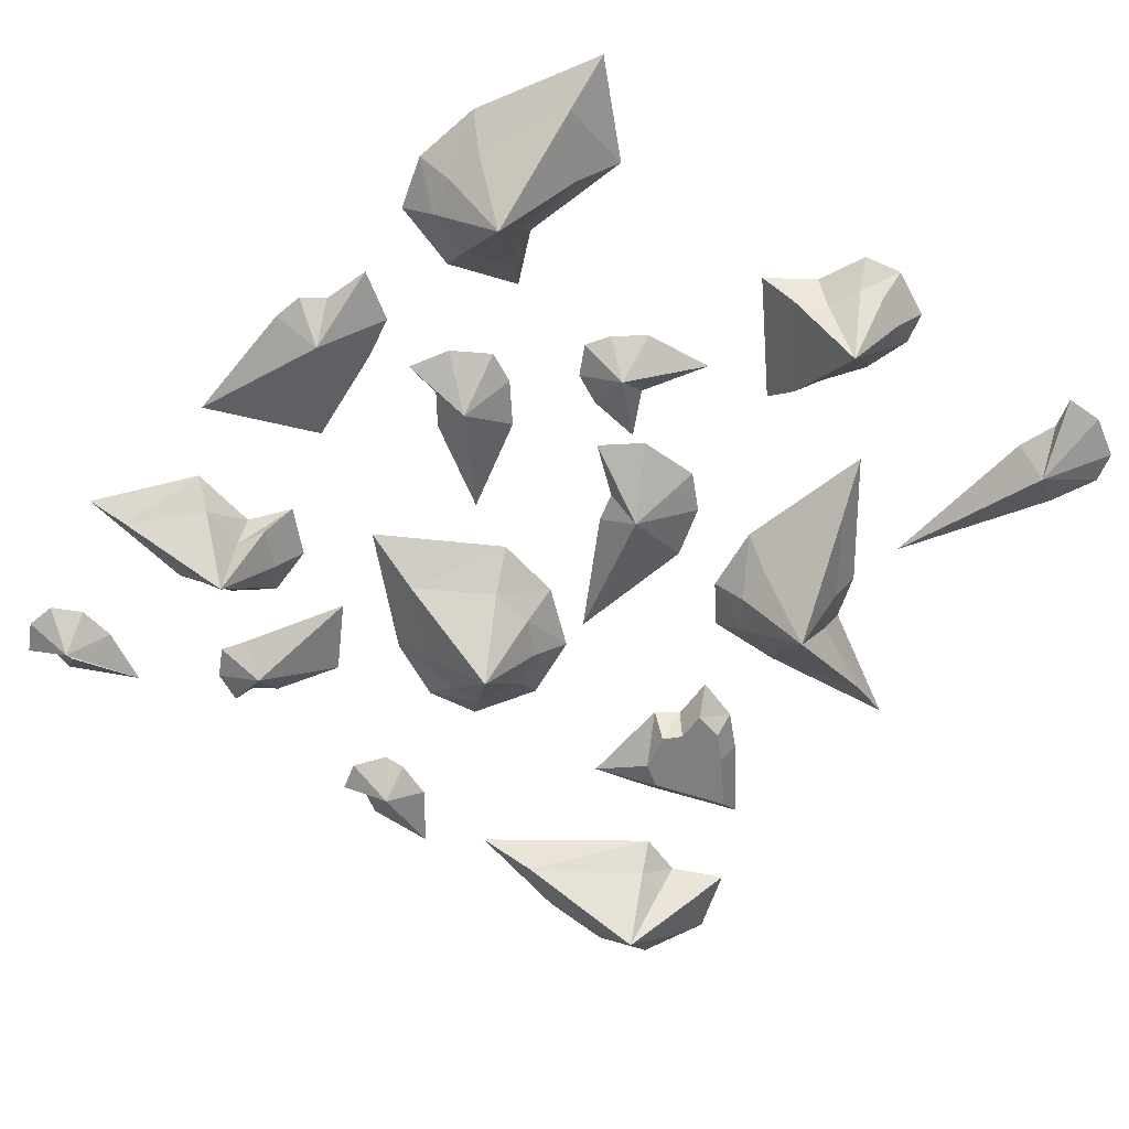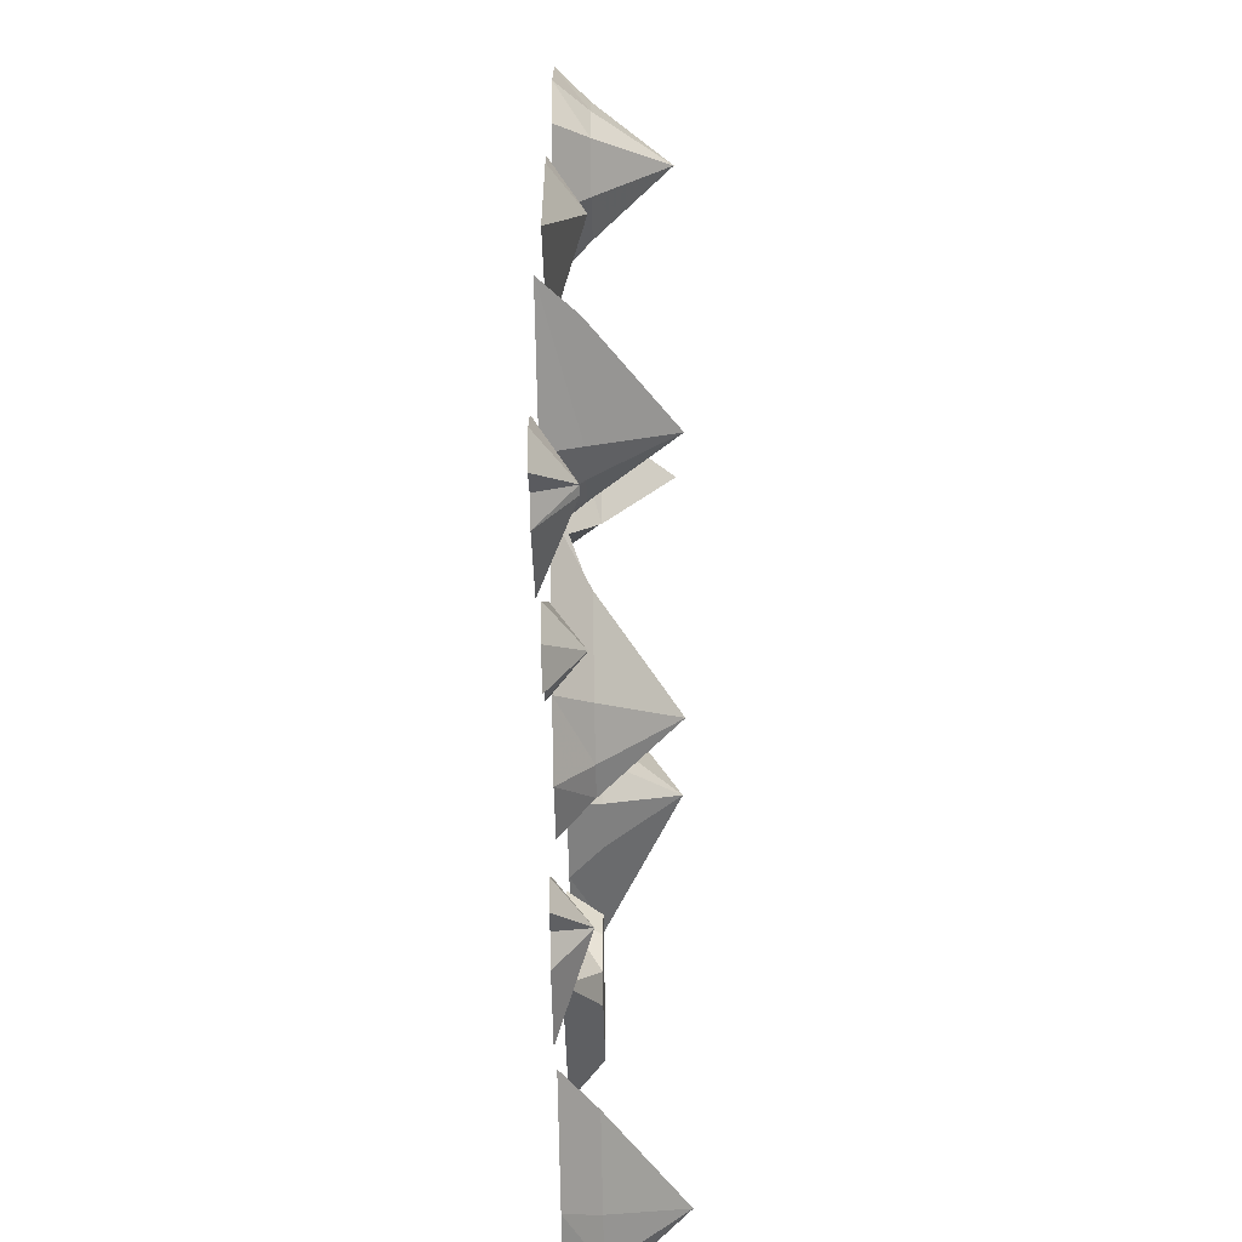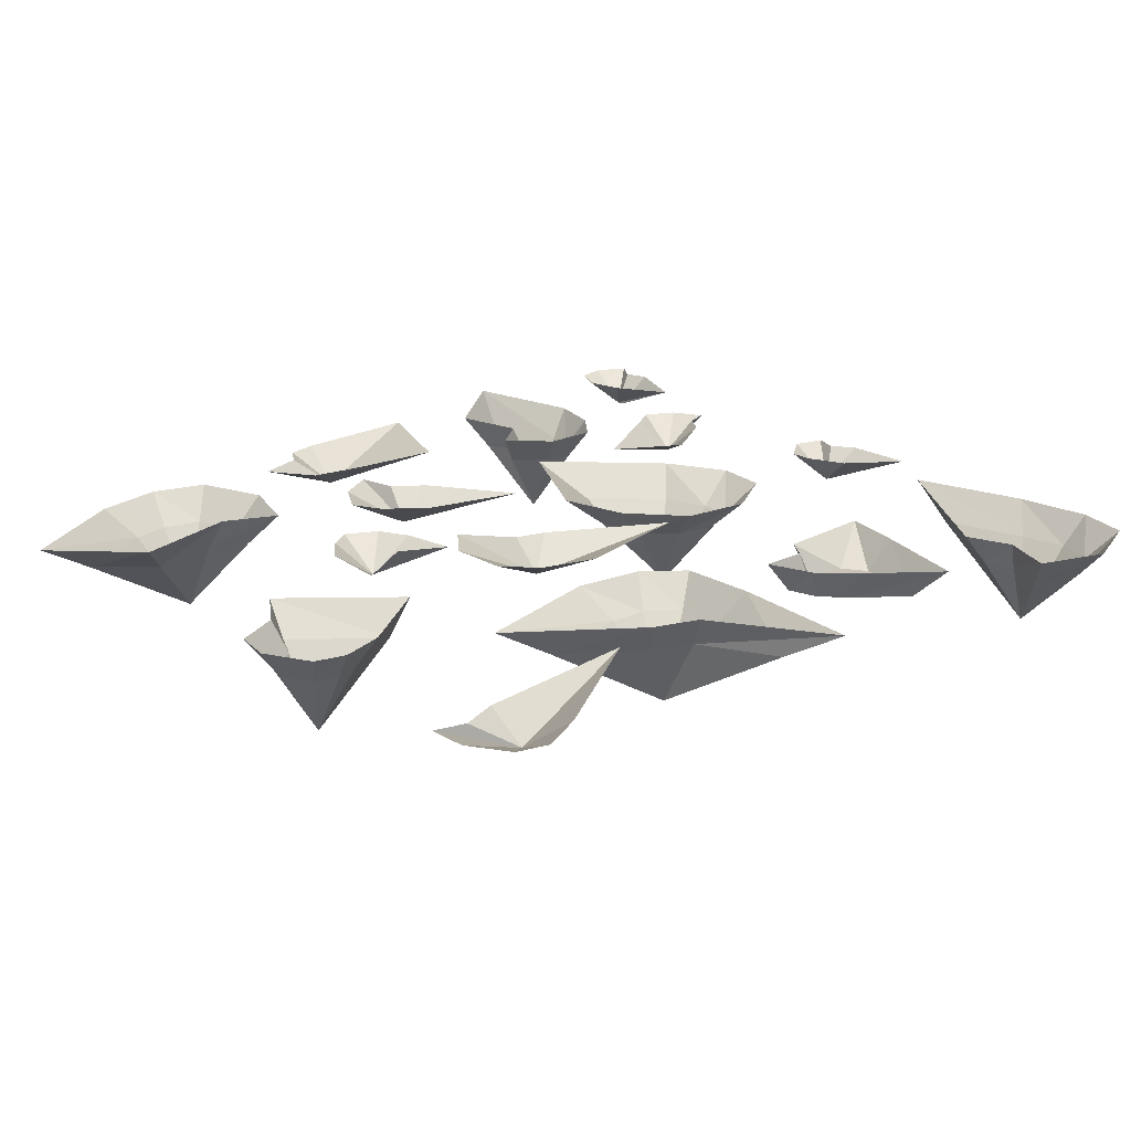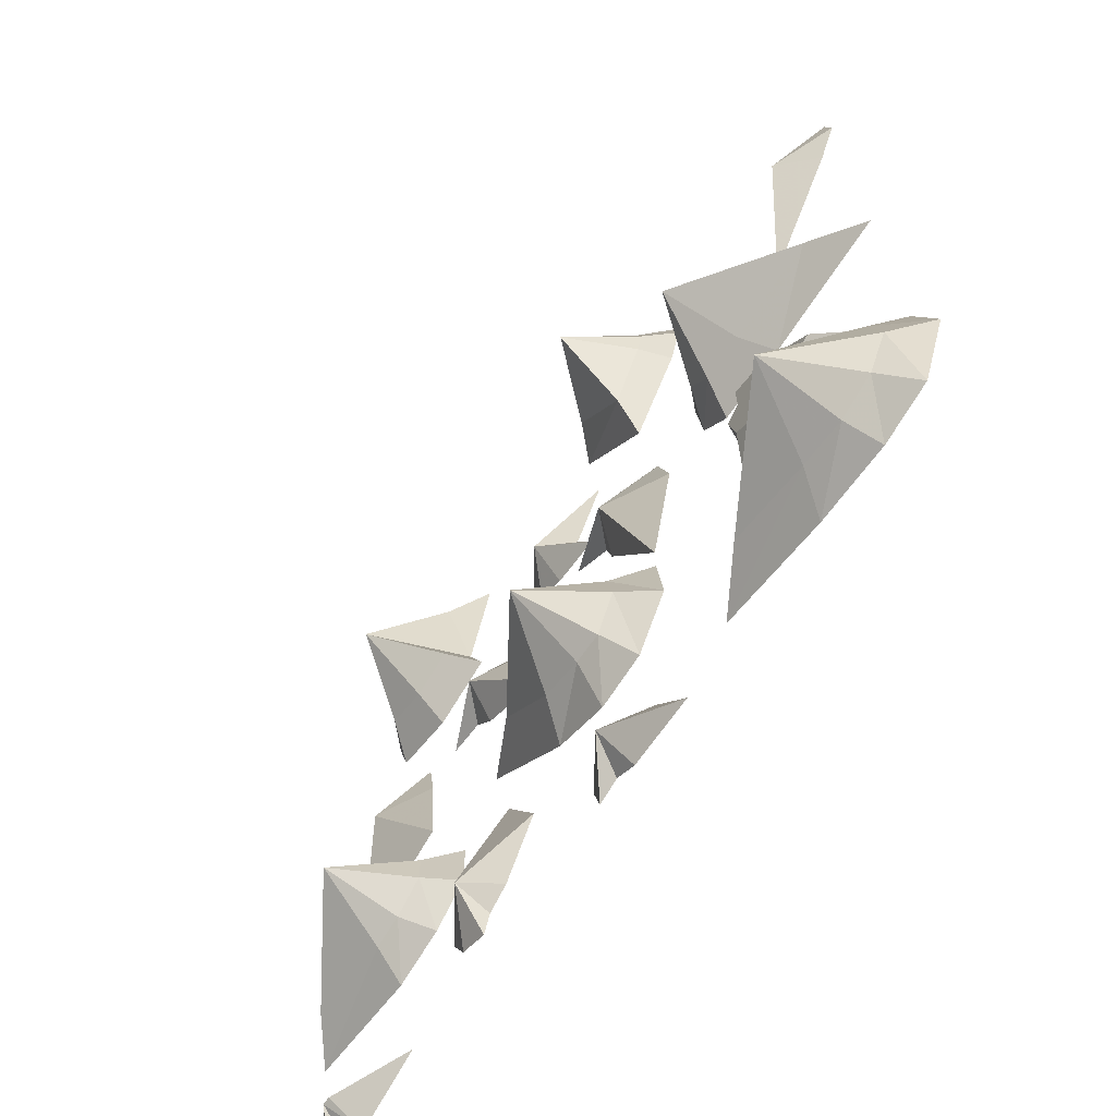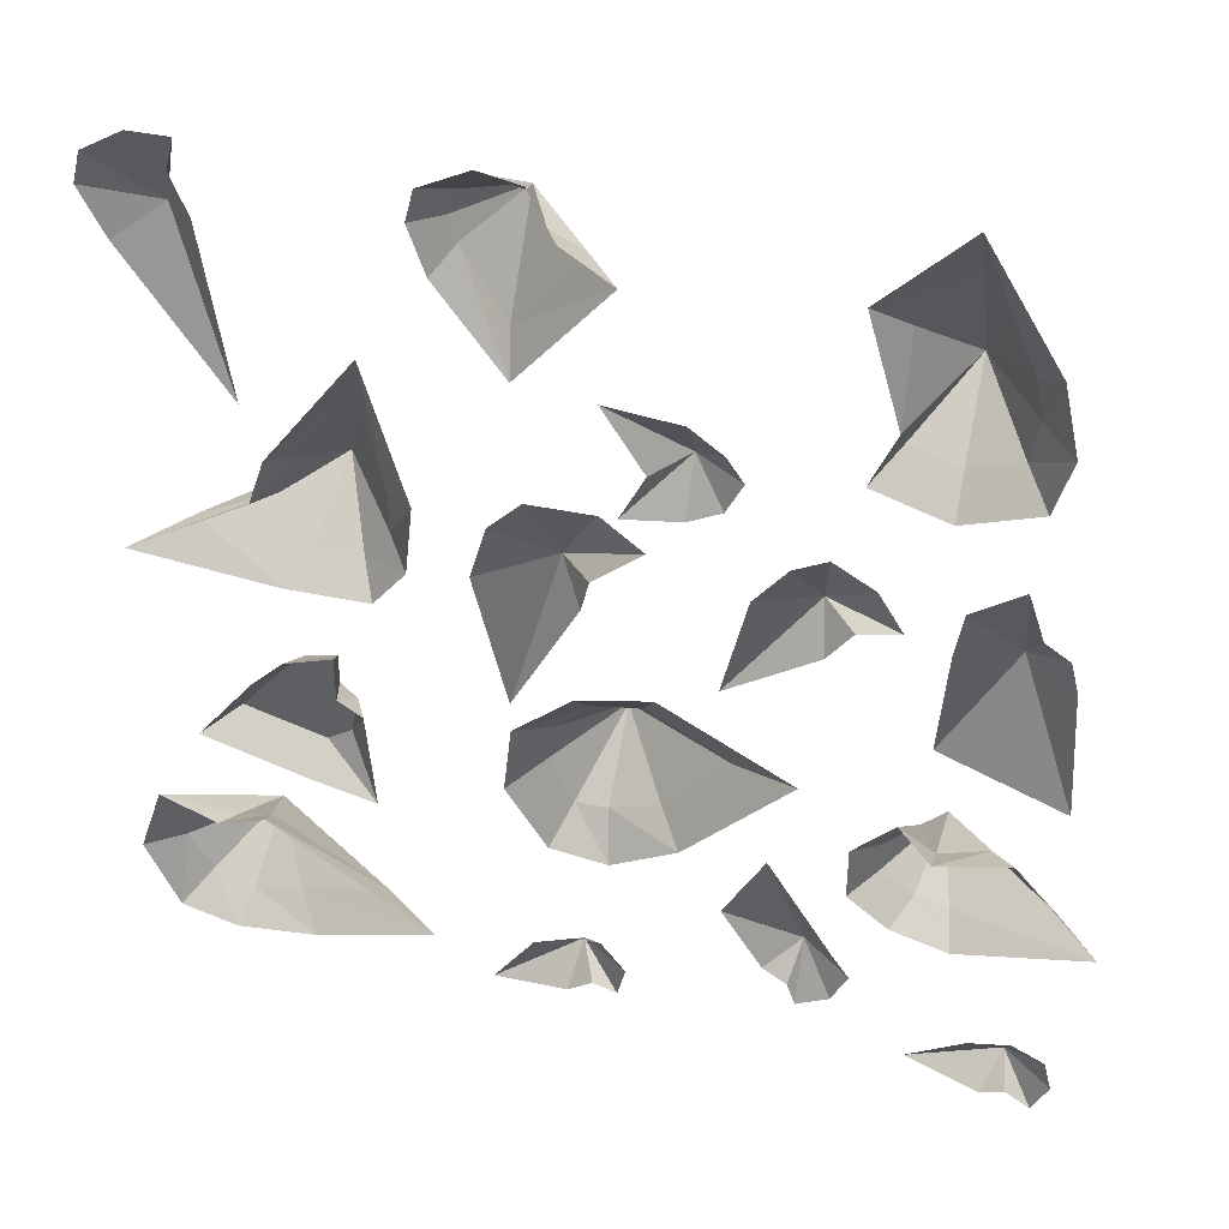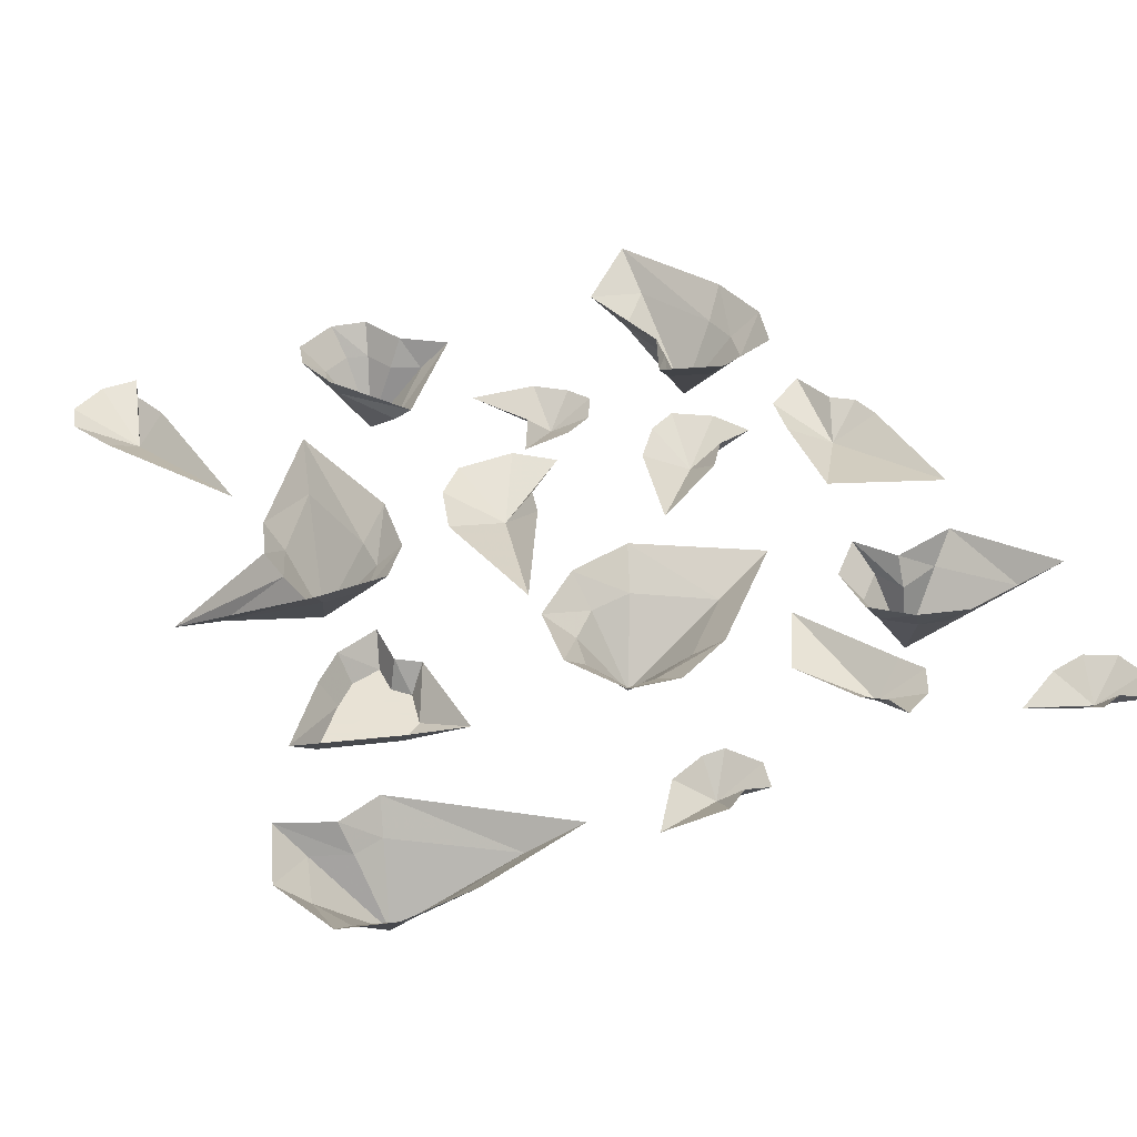
<metadata>
{"format":"obj","ext":"obj","renderer":"f3d","projection":"perspective","resolution":1024,"background":"white","views":[{"elev":-59.6,"azim":-35.6,"up":"+Y"},{"elev":-57.8,"azim":-88.9,"up":"+Z"},{"elev":20.0,"azim":48.2,"up":"+Y"},{"elev":-67.8,"azim":55.4,"up":"+Z"},{"elev":40.6,"azim":-165.5,"up":"+Z"},{"elev":40.6,"azim":155.3,"up":"+Y"}]}
</metadata>
<code>
v 0.2188 -0.03125 -0.1641
v 0.2422 -0.03125 -0.1797
v 0.3203 -0.03125 -0.1562
v 0.2422 -0.03125 -0.125
v 0.2266 -0.03125 -0.1094
v 0.2109 -0.03125 -0.125
v 0.1953 0 -0.1172
v 0.1875 0 -0.2188
v 0.25 0 -0.2031
v 0.3516 0 -0.1719
v 0.2812 -0.03125 -0.1094
v 0.2578 -0.03125 -0.08594
v 0.2266 -0.03125 -0.07812
v 0.2188 0 -0.05469
v 0.2188 0 -0.1016
v -0.3438 -0.03125 0.3203
v -0.2969 -0.03125 0.4062
v -0.2969 0 0.4609
v -0.3672 0 0.3438
v -0.3516 -0.03125 0.2812
v -0.2969 -0.1016 0.2891
v -0.25 -0.03125 0.3516
v -0.2188 0 0.3828
v -0.3828 0 0.2734
v -0.3438 -0.03125 0.2422
v -0.2969 -0.03125 0.2266
v -0.25 -0.03125 0.2422
v -0.2656 -0.03125 0.2812
v -0.25 0 0.2734
v -0.3672 0 0.2188
v -0.2969 0 0.1953
v -0.2266 0 0.2188
v -0.08594 0 0.25
v -0.08594 -0.03125 0.2031
v -0.01562 0 0.2578
v -0.05469 0 0.1953
v -0.03125 0 0.1484
v -0.08594 0 0.1562
v -0.1172 0 0.1719
v -0.1328 0 0.2031
v -0.1172 0 0.2266
v -0.1406 0 0.08594
v -0.1953 -0.03125 0.07812
v -0.1172 0 -0.01562
v -0.2031 0 0.03906
v -0.2266 0 0.07031
v -0.2656 0 0.07812
v -0.2422 0 0.1172
v -0.2031 0 0.1406
v -0.1719 0 0.125
v -0.2969 0 -0.03906
v -0.3594 -0.03125 0.05469
v -0.4141 0 -0.08594
v -0.4062 0 0.04688
v -0.3984 0 0.07812
v -0.375 0 0.09375
v -0.3594 0 0.1406
v -0.3125 0 0.1094
v -0.3047 0 0.0625
v 0.2812 -0.03125 -0.3828
v 0.1953 -0.03125 -0.3594
v 0.1406 0 -0.375
v 0.2578 0 -0.4062
v 0.3281 -0.03125 -0.3906
v 0.3203 -0.1016 -0.3359
v 0.3047 -0.03125 -0.2891
v 0.2969 0 -0.2656
v 0.3359 0 -0.4141
v 0.3672 -0.03125 -0.375
v 0.3906 -0.03125 -0.3359
v 0.375 -0.03125 -0.2812
v 0.3359 -0.03125 -0.2969
v 0.3438 0 -0.2812
v 0.3906 0 -0.3984
v 0.4219 0 -0.3281
v 0.3984 0 -0.2578
v 0.2969 0 -0.1016
v 0.2656 0 -0.07031
v -0.1641 0 -0.2031
v -0.1953 -0.03125 -0.3203
v -0.125 0 -0.2734
v -0.1641 0 -0.3359
v -0.1875 0 -0.3516
v -0.1953 0 -0.375
v -0.2266 0 -0.3594
v -0.2422 0 -0.3281
v -0.2266 0 -0.3047
v -0.3203 -0.03125 -0.25
v -0.4141 -0.03125 -0.2344
v -0.4531 0 -0.25
v -0.3281 0 -0.2734
v -0.2891 -0.03125 -0.2422
v -0.3047 -0.1016 -0.2031
v -0.3516 -0.03125 -0.1719
v -0.375 0 -0.1562
v -0.2734 0 -0.2578
v -0.2578 -0.03125 -0.2188
v -0.2578 -0.03125 -0.1875
v -0.2891 -0.03125 -0.1562
v -0.3047 -0.03125 -0.1875
v -0.3047 0 -0.1719
v -0.2344 0 -0.2266
v -0.2344 0 -0.1719
v -0.2734 0 -0.1328
v -0.0625 -0.03125 -0.1875
v -0.125 -0.03125 -0.125
v -0.1875 0 -0.1094
v -0.08594 0 -0.2109
v -0.01562 -0.03125 -0.2031
v -0.01562 -0.1016 -0.1406
v -0.04688 -0.03125 -0.07812
v -0.0625 0 -0.03906
v -0.02344 0 -0.2422
v 0.01562 -0.03125 -0.2031
v 0.03906 -0.03125 -0.1562
v 0.03125 -0.03125 -0.1172
v 0 -0.03125 -0.08594
v 0.007812 0 -0.05469
v 0.03125 0 -0.2344
v 0.07031 0 -0.1719
v 0.0625 0 -0.1016
v 0.1016 -0.03125 0.3672
v 0.0625 -0.03125 0.2969
v 0.05469 0 0.2656
v 0.1172 0 0.3516
v 0.1094 -0.03125 0.3906
v 0.0625 -0.1016 0.3828
v 0 -0.03125 0.375
v -0.03125 0 0.3672
v 0.1328 0 0.3984
v 0.1016 -0.03125 0.4141
v 0.07031 -0.03125 0.4297
v 0.04688 -0.03125 0.4219
v 0.03125 -0.03125 0.3906
v 0.01562 0 0.3984
v 0.125 0 0.4297
v 0.07812 0 0.4531
v 0.03906 0 0.4453
v 0.375 0 0.3438
v 0.3359 -0.03125 0.3672
v 0.2812 0 0.2031
v 0.3047 0 0.375
v 0.3203 0 0.4141
v 0.3125 0 0.4453
v 0.3516 0 0.4453
v 0.3906 0 0.4219
v 0.3984 0 0.3906
v 0.1719 -0.03125 0.1094
v 0.1953 -0.03125 0.2109
v 0.1797 0 0.2656
v 0.1406 0 0.125
v 0.1719 -0.03125 0.07031
v 0.2266 -0.1016 0.09375
v 0.25 -0.03125 0.1328
v 0.2656 0 0.1484
v 0.1484 0 0.05469
v 0.1953 -0.03125 0.03906
v 0.2422 -0.03125 0.03906
v 0.3438 -0.03125 0.05469
v 0.2656 -0.03125 0.09375
v 0.2812 0 0.1016
v 0.1797 0 0.01562
v 0.2578 0 0.01562
v 0.3984 0 0.03125
v 0.09375 0 0.0625
v 0.02344 -0.03125 0.07812
v 0.0625 0 -0.07031
v 0 0 0.04688
v -0.007812 0 0.07812
v -0.05469 0 0.1172
v -0.01562 0 0.1484
v 0.04688 0 0.1484
v 0.07812 0 0.1172
v 0.04688 0 -0.3594
v 0.007812 -0.03125 -0.375
v 0.08594 0 -0.4141
v 0.01562 0 -0.4141
v -0.007812 0 -0.3984
v -0.03125 0 -0.4062
v -0.03906 0 -0.375
v -0.01562 0 -0.3438
v 0.007812 0 -0.3438
v -0.3828 -0.03125 -0.4141
v -0.375 -0.03125 -0.4141
v -0.2969 0 -0.4141
v -0.3516 0 -0.3828
v -0.3906 0 -0.375
v -0.4219 0 -0.3906
v -0.4297 0 -0.4219
v -0.4141 0 -0.4531
v -0.3906 0 -0.4375
v -0.3672 0 -0.4453
f 1 2 3
f 1 3 4
f 1 4 5
f 1 5 6
f 1 6 7
f 1 7 8
f 1 8 2
f 2 8 9
f 2 9 3
f 3 9 10
f 3 10 11
f 3 11 4
f 4 11 12
f 4 12 5
f 5 12 13
f 5 13 14
f 5 14 15
f 5 15 6
f 6 15 7
f 16 17 18
f 16 18 19
f 16 19 20
f 17 22 23
f 17 23 18
f 20 19 24
f 20 24 25
f 22 28 29
f 22 29 23
f 25 24 30
f 25 30 26
f 26 30 31
f 26 31 27
f 27 31 32
f 27 32 28
f 28 32 29
f 33 34 35
f 35 34 36
f 36 34 37
f 37 34 38
f 38 34 39
f 39 34 40
f 40 34 41
f 41 34 33
f 42 43 44
f 44 43 45
f 45 43 46
f 46 43 47
f 47 43 48
f 48 43 49
f 49 43 50
f 50 43 42
f 51 52 53
f 53 52 54
f 54 52 55
f 55 52 56
f 56 52 57
f 57 52 58
f 58 52 59
f 59 52 51
f 60 61 62
f 60 62 63
f 60 63 64
f 61 66 67
f 61 67 62
f 64 63 68
f 64 68 69
f 66 72 73
f 66 73 67
f 69 68 74
f 69 74 70
f 70 74 75
f 70 75 71
f 71 75 76
f 71 76 72
f 72 76 73
f 11 10 77
f 11 77 12
f 12 77 78
f 12 78 13
f 13 78 14
f 79 80 81
f 81 80 82
f 82 80 83
f 83 80 84
f 84 80 85
f 85 80 86
f 86 80 87
f 87 80 79
f 88 89 90
f 88 90 91
f 88 91 92
f 89 94 95
f 89 95 90
f 92 91 96
f 92 96 97
f 94 100 101
f 94 101 95
f 97 96 102
f 97 102 98
f 98 102 103
f 98 103 99
f 99 103 104
f 99 104 100
f 100 104 101
f 105 106 107
f 105 107 108
f 105 108 109
f 106 111 112
f 106 112 107
f 109 108 113
f 109 113 114
f 111 117 118
f 111 118 112
f 114 113 119
f 114 119 115
f 115 119 120
f 115 120 116
f 116 120 121
f 116 121 117
f 117 121 118
f 122 123 124
f 122 124 125
f 122 125 126
f 123 128 129
f 123 129 124
f 126 125 130
f 126 130 131
f 128 134 135
f 128 135 129
f 131 130 136
f 131 136 132
f 132 136 137
f 132 137 133
f 133 137 138
f 133 138 134
f 134 138 135
f 139 140 141
f 141 140 142
f 142 140 143
f 143 140 144
f 144 140 145
f 145 140 146
f 146 140 147
f 147 140 139
f 148 149 150
f 148 150 151
f 148 151 152
f 149 154 155
f 149 155 150
f 152 151 156
f 152 156 157
f 154 160 161
f 154 161 155
f 157 156 162
f 157 162 158
f 158 162 163
f 158 163 159
f 159 163 164
f 159 164 160
f 160 164 161
f 165 166 167
f 167 166 168
f 168 166 169
f 169 166 170
f 170 166 171
f 171 166 172
f 172 166 173
f 173 166 165
f 174 175 176
f 176 175 177
f 177 175 178
f 178 175 179
f 179 175 180
f 180 175 181
f 181 175 182
f 182 175 174
f 183 184 185
f 183 185 186
f 183 186 187
f 183 187 188
f 183 188 189
f 183 189 190
f 183 190 191
f 183 191 192
f 183 192 184
f 184 192 185
f 16 20 21
f 16 21 17
f 17 21 22
f 20 25 21
f 21 25 26
f 21 26 27
f 21 27 28
f 21 28 22
f 60 64 65
f 60 65 61
f 61 65 66
f 64 69 65
f 65 69 70
f 65 70 71
f 65 71 72
f 65 72 66
f 88 92 93
f 88 93 89
f 89 93 94
f 92 97 93
f 93 97 98
f 93 98 99
f 93 99 100
f 93 100 94
f 105 109 110
f 105 110 106
f 106 110 111
f 109 114 110
f 110 114 115
f 110 115 116
f 110 116 117
f 110 117 111
f 122 126 127
f 122 127 123
f 123 127 128
f 126 131 127
f 127 131 132
f 127 132 133
f 127 133 134
f 127 134 128
f 148 152 153
f 148 153 149
f 149 153 154
f 152 157 153
f 153 157 158
f 153 158 159
f 153 159 160
f 153 160 154

</code>
